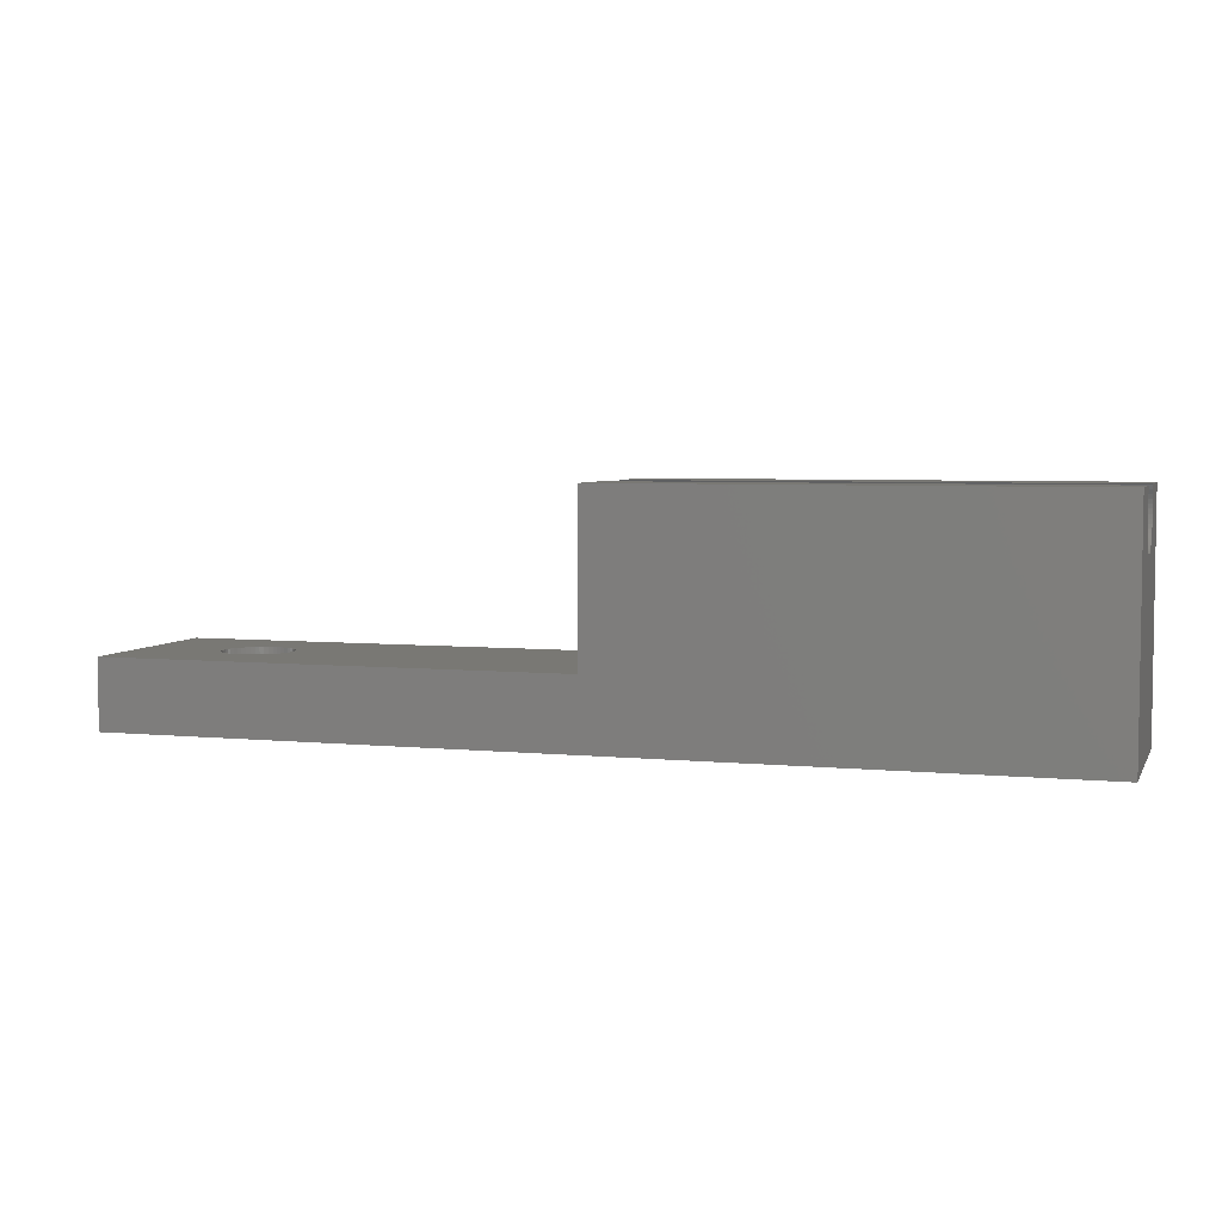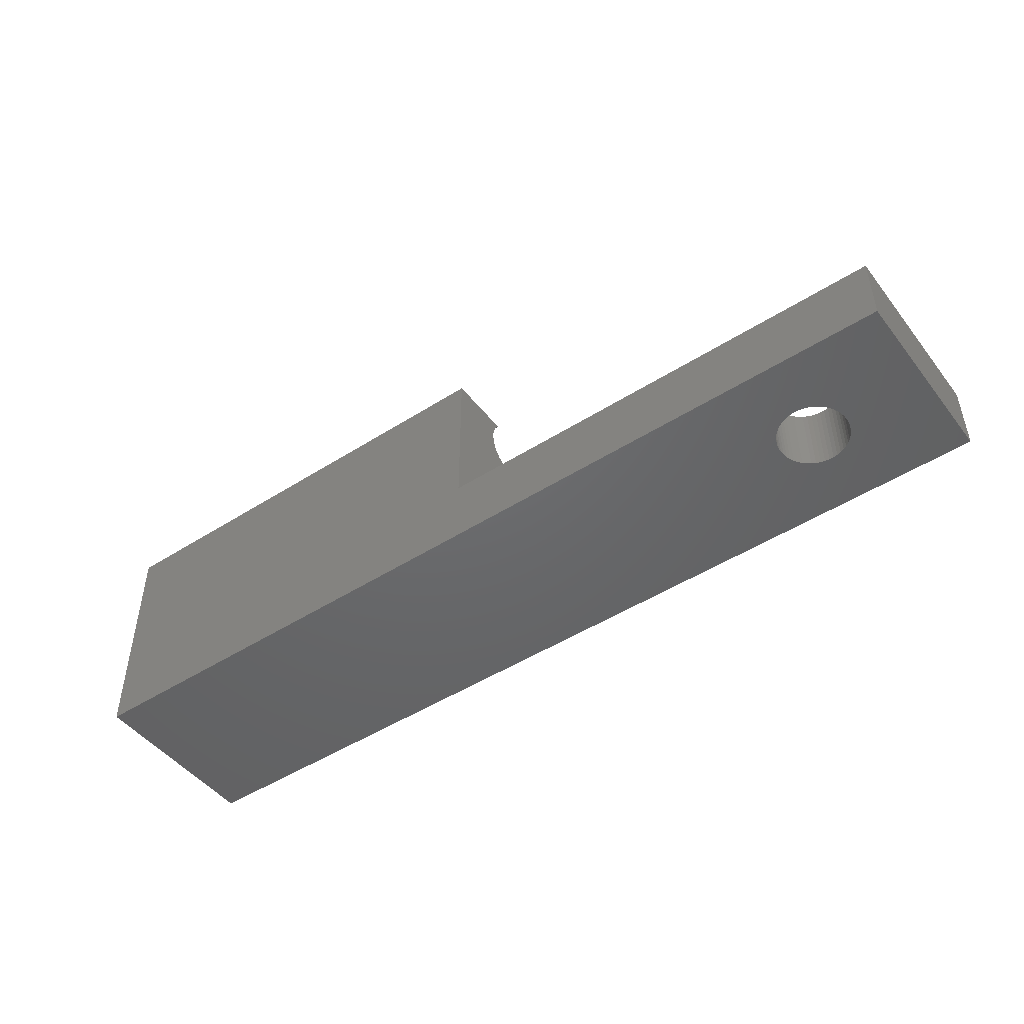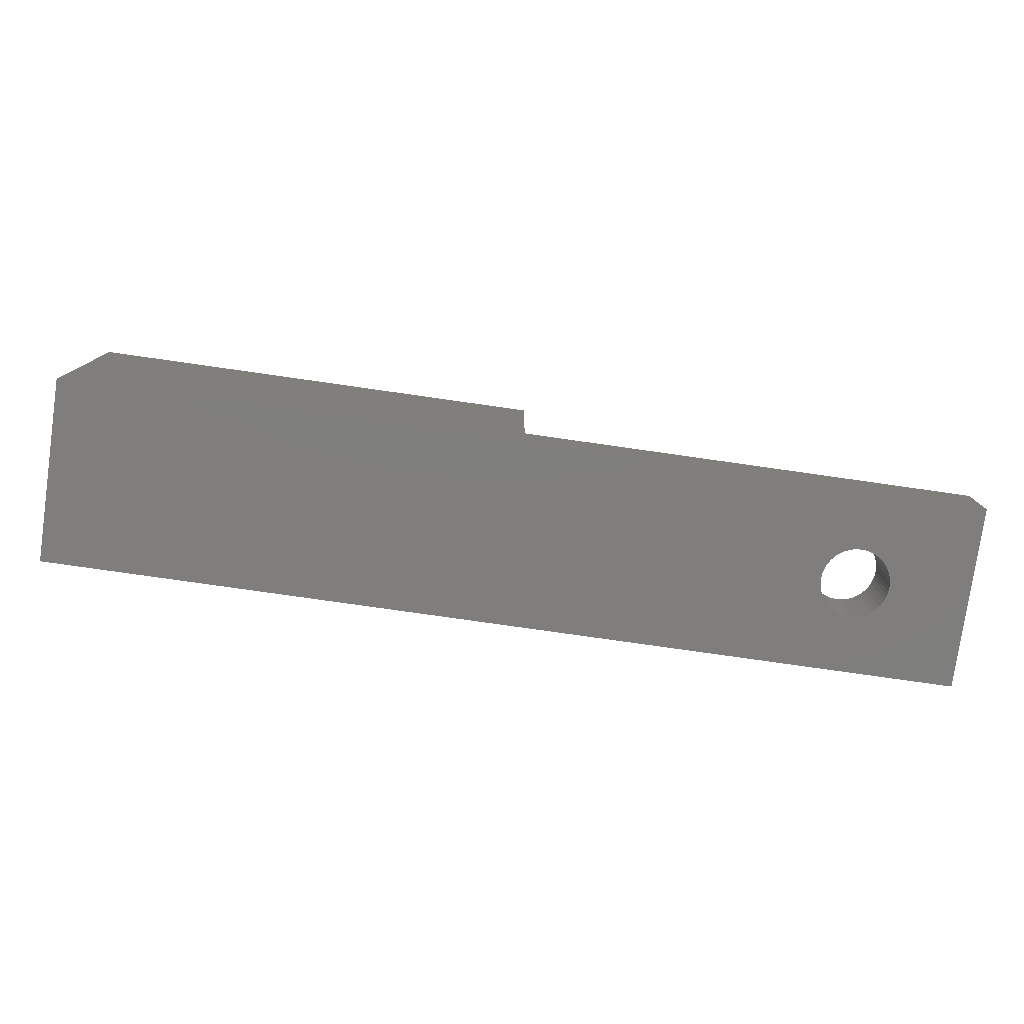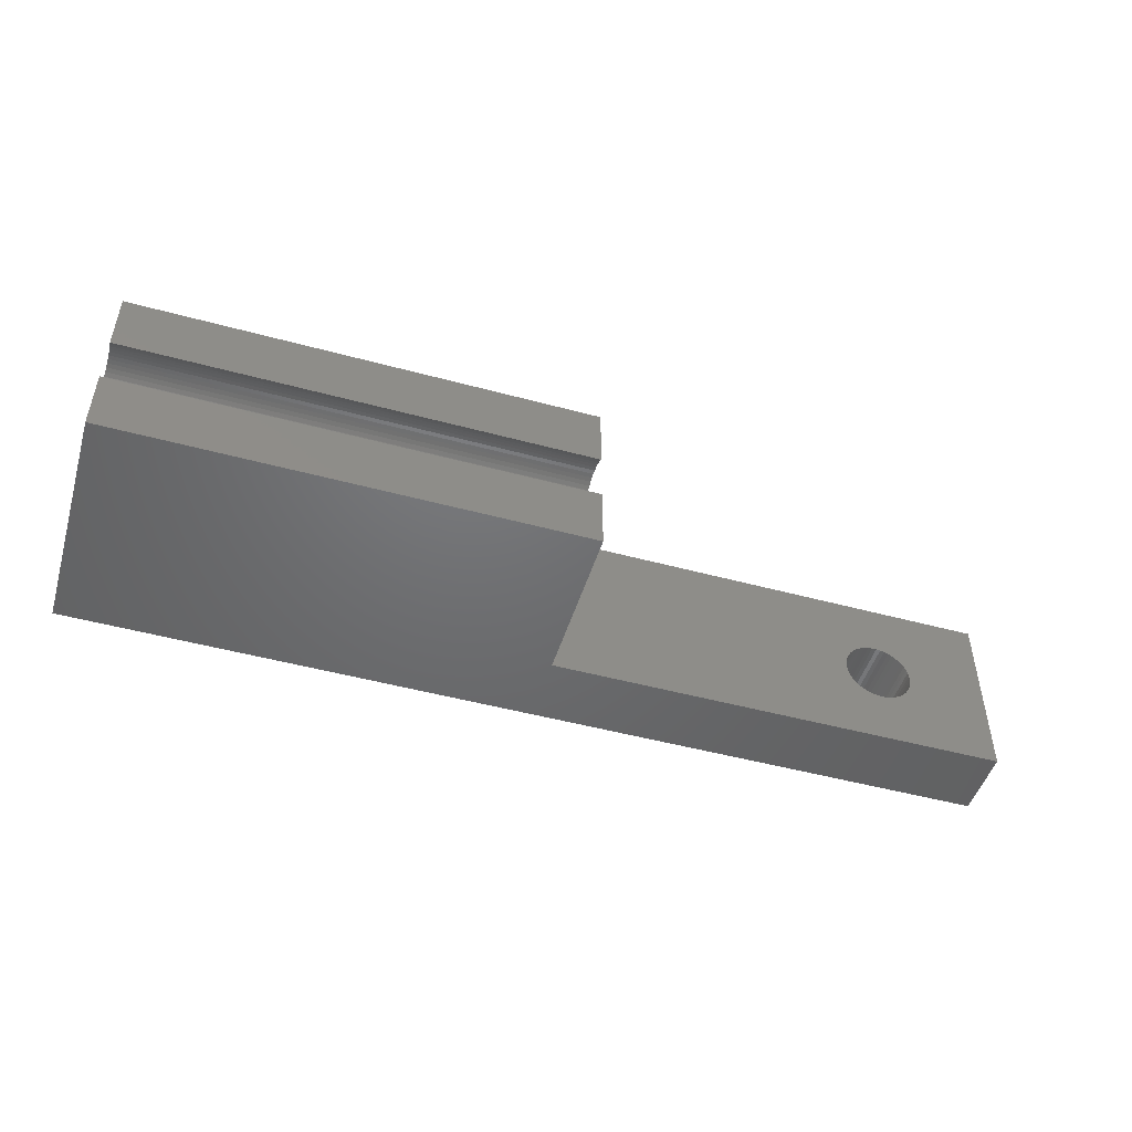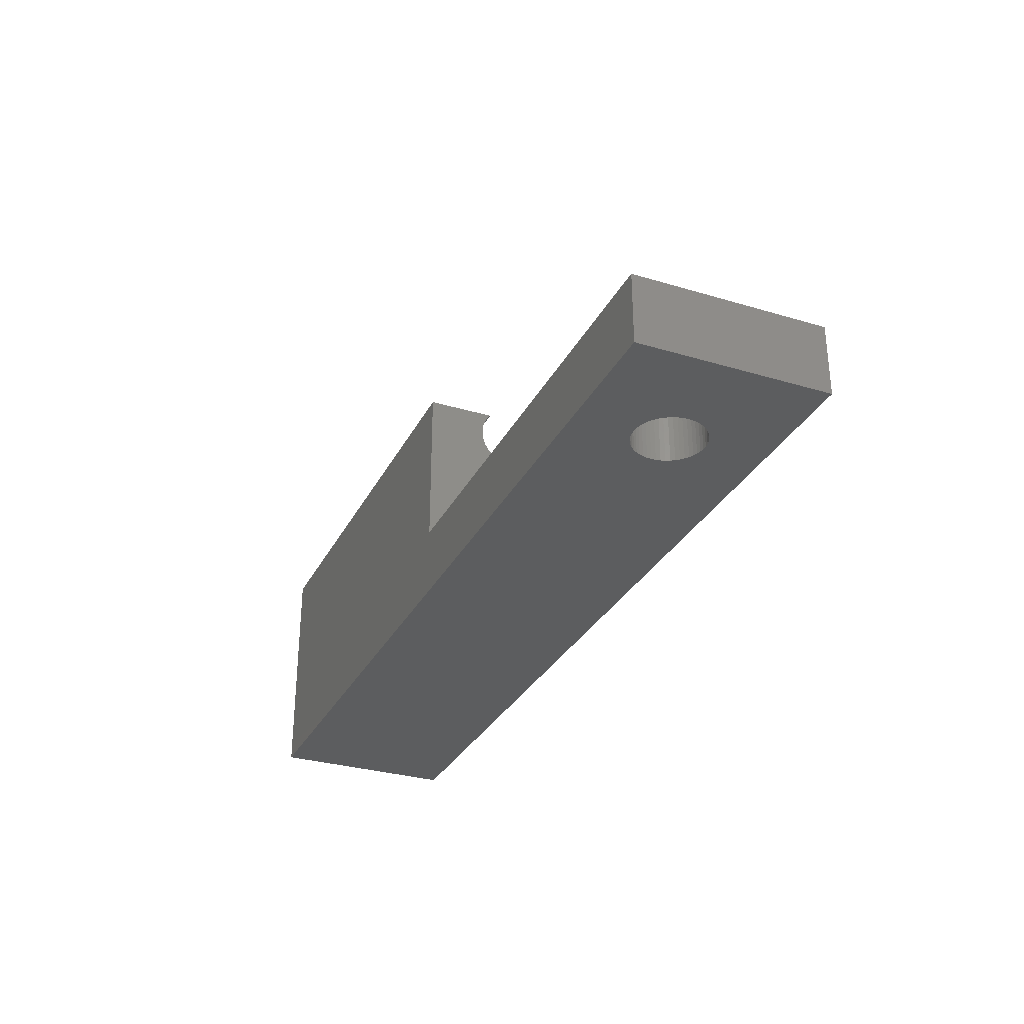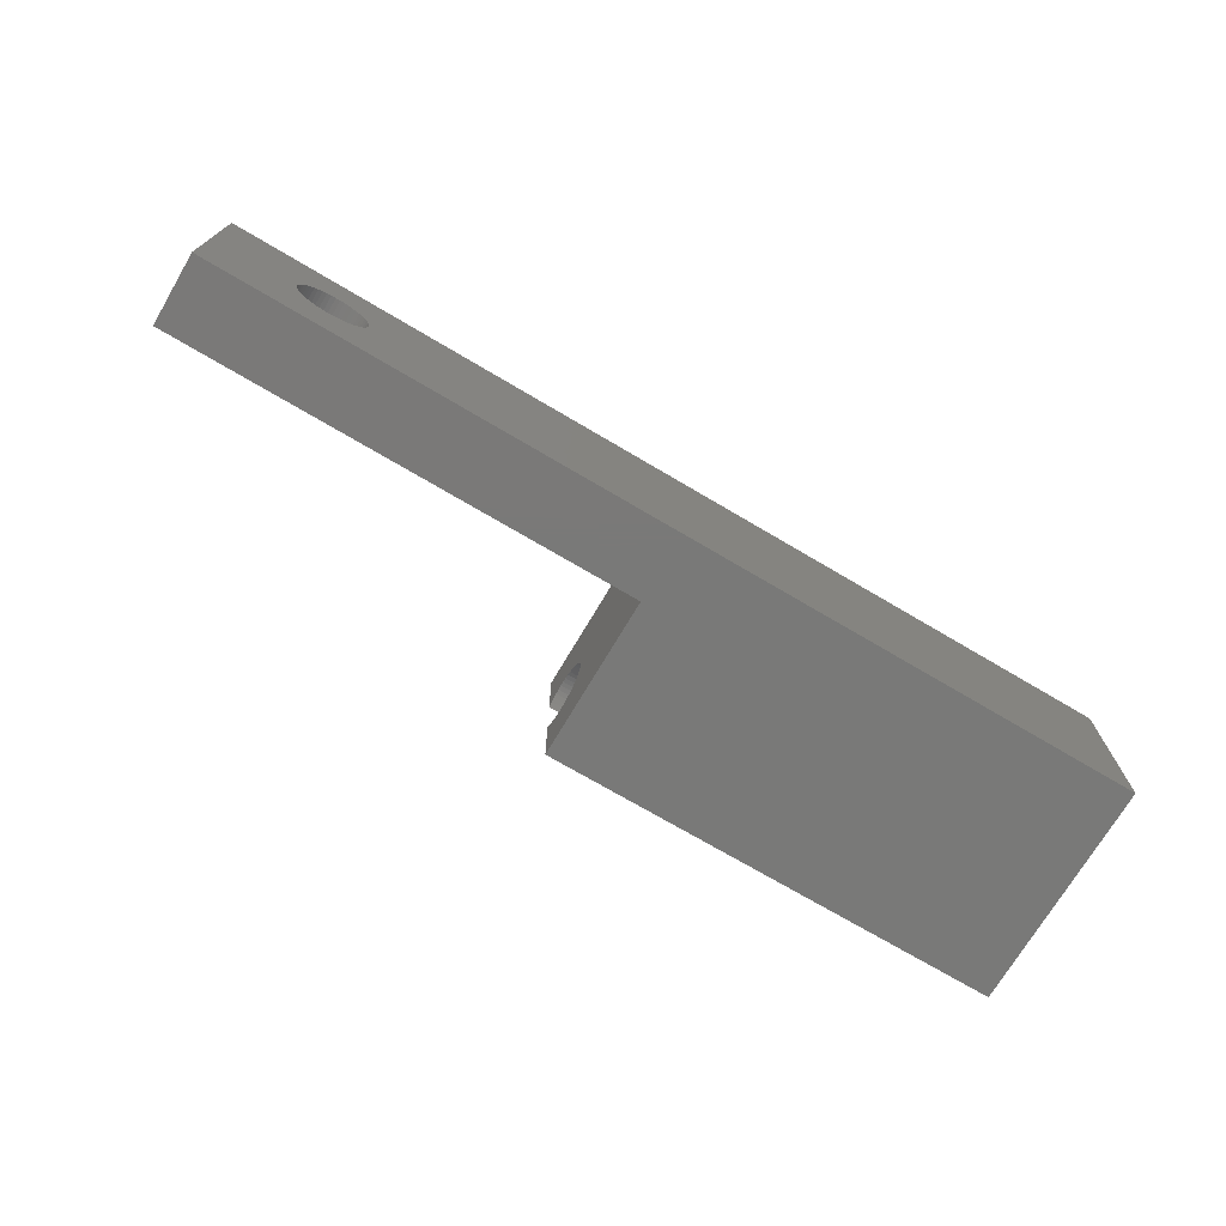
<metadata>
{"format":"stl","ext":"stl","renderer":"f3d","projection":"perspective","resolution":1024,"background":"white","views":[{"elev":4.9,"azim":-162.5,"up":"+Z"},{"elev":-47.5,"azim":35.8,"up":"+Z"},{"elev":-78.4,"azim":-8.1,"up":"+Z"},{"elev":-48.7,"azim":-16.8,"up":"+Y"},{"elev":-30.7,"azim":66.7,"up":"+Z"},{"elev":-72.2,"azim":149.4,"up":"+Y"}]}
</metadata>
<code>
# stl→obj: 190 verts, 380 faces
v 10 1.251 4.547
v 10 0 5
v 10 1.251 4.453
v 10 1.263 4.641
v 10 1.287 4.732
v 10 1.321 4.819
v 10 1.367 4.902
v 10 1.422 4.978
v 10 1.443 5
v 10 2.749 4.453
v 10 4 5
v 10 2.749 4.547
v 10 2.737 4.641
v 10 2.713 4.732
v 10 2.679 4.819
v 10 2.633 4.902
v 10 2.578 4.978
v 10 2.557 5
v 10 2.737 4.359
v 10 2.713 4.268
v 10 2.679 4.181
v 10 2.633 4.098
v 10 4 1.5
v 10 2.578 4.022
v 10 2.513 3.953
v 10 2.441 3.893
v 10 2.361 3.843
v 10 2.276 3.803
v 10 2.187 3.774
v 10 2.094 3.756
v 10 2 3.75
v 10 0 1.5
v 10 1.906 3.756
v 10 1.813 3.774
v 10 1.724 3.803
v 10 1.639 3.843
v 10 1.559 3.893
v 10 1.487 3.953
v 10 1.263 4.359
v 10 1.287 4.268
v 10 1.321 4.181
v 10 1.367 4.098
v 10 1.422 4.022
v 0 4 5
v 0 2.557 5
v 0 1.443 5
v 0 0 5
v 20 0 0
v 18.25 2 0
v 20 4 0
v 18.24 1.906 0
v 18.23 1.813 0
v 18.2 1.724 0
v 18.16 1.639 0
v 18.11 1.559 0
v 18.05 1.487 0
v 17.98 1.422 0
v 17.9 1.367 0
v 17.82 1.321 0
v 17.73 1.287 0
v 17.64 1.263 0
v 17.55 1.251 0
v 17.45 1.251 0
v 17.36 1.263 0
v 17.27 1.287 0
v 0 0 0
v 16.76 1.906 0
v 16.75 2 0
v 16.77 1.813 0
v 16.8 1.724 0
v 16.84 1.639 0
v 16.89 1.559 0
v 16.95 1.487 0
v 17.02 1.422 0
v 17.1 1.367 0
v 17.18 1.321 0
v 18.24 2.094 0
v 18.23 2.187 0
v 18.2 2.276 0
v 18.16 2.361 0
v 18.11 2.441 0
v 18.05 2.513 0
v 17.98 2.578 0
v 17.9 2.633 0
v 17.82 2.679 0
v 17.73 2.713 0
v 17.64 2.737 0
v 17.55 2.749 0
v 17.45 2.749 0
v 17.36 2.737 0
v 17.27 2.713 0
v 0 4 0
v 17.18 2.679 0
v 16.76 2.094 0
v 16.77 2.187 0
v 16.8 2.276 0
v 16.84 2.361 0
v 16.89 2.441 0
v 16.95 2.513 0
v 17.02 2.578 0
v 17.1 2.633 0
v 0 2.578 4.022
v 0 2.737 4.359
v 0 2.749 4.453
v 0 2.713 4.268
v 0 2.679 4.181
v 0 2.633 4.098
v 0 2.513 3.953
v 0 2.441 3.893
v 0 2.361 3.843
v 0 2.276 3.803
v 0 2.187 3.774
v 0 2.094 3.756
v 0 2 3.75
v 0 1.906 3.756
v 0 1.813 3.774
v 0 1.724 3.803
v 0 1.639 3.843
v 0 1.559 3.893
v 0 1.487 3.953
v 0 1.422 4.022
v 0 1.263 4.359
v 0 1.251 4.453
v 0 1.287 4.268
v 0 1.321 4.181
v 0 1.367 4.098
v 0 2.749 4.547
v 0 2.737 4.641
v 0 2.713 4.732
v 0 2.679 4.819
v 0 2.633 4.902
v 0 2.578 4.978
v 0 1.251 4.547
v 0 1.263 4.641
v 0 1.422 4.978
v 0 1.367 4.902
v 0 1.321 4.819
v 0 1.287 4.732
v 20 4 1.5
v 20 0 1.5
v 18.25 2 1.5
v 18.24 2.094 1.5
v 18.23 2.187 1.5
v 18.2 2.276 1.5
v 18.16 2.361 1.5
v 18.11 2.441 1.5
v 18.05 2.513 1.5
v 17.98 2.578 1.5
v 17.9 2.633 1.5
v 17.82 2.679 1.5
v 17.73 2.713 1.5
v 17.64 2.737 1.5
v 17.55 2.749 1.5
v 17.45 2.749 1.5
v 17.36 2.737 1.5
v 17.27 2.713 1.5
v 16.76 2.094 1.5
v 16.75 2 1.5
v 16.77 2.187 1.5
v 16.8 2.276 1.5
v 16.84 2.361 1.5
v 16.89 2.441 1.5
v 16.95 2.513 1.5
v 17.02 2.578 1.5
v 17.1 2.633 1.5
v 17.18 2.679 1.5
v 18.24 1.906 1.5
v 18.23 1.813 1.5
v 18.2 1.724 1.5
v 18.16 1.639 1.5
v 18.11 1.559 1.5
v 18.05 1.487 1.5
v 17.98 1.422 1.5
v 17.9 1.367 1.5
v 17.82 1.321 1.5
v 17.73 1.287 1.5
v 17.64 1.263 1.5
v 17.55 1.251 1.5
v 17.45 1.251 1.5
v 17.36 1.263 1.5
v 17.27 1.287 1.5
v 17.18 1.321 1.5
v 16.76 1.906 1.5
v 16.77 1.813 1.5
v 16.8 1.724 1.5
v 16.84 1.639 1.5
v 16.89 1.559 1.5
v 16.95 1.487 1.5
v 17.02 1.422 1.5
v 17.1 1.367 1.5
f 1 2 3
f 4 2 1
f 5 2 4
f 6 2 5
f 7 2 6
f 8 2 7
f 2 8 9
f 10 11 12
f 11 13 12
f 11 14 13
f 11 15 14
f 11 16 15
f 11 17 16
f 17 11 18
f 19 11 10
f 20 11 19
f 21 11 20
f 22 11 21
f 11 22 23
f 24 23 22
f 25 23 24
f 26 23 25
f 27 23 26
f 28 23 27
f 29 23 28
f 30 23 29
f 31 23 30
f 32 31 33
f 32 33 34
f 32 34 35
f 32 35 36
f 32 36 37
f 32 37 38
f 2 39 3
f 2 40 39
f 2 41 40
f 2 42 41
f 32 42 2
f 42 32 43
f 43 32 38
f 31 32 23
f 44 18 11
f 18 44 45
f 46 2 9
f 2 46 47
f 48 49 50
f 48 51 49
f 48 52 51
f 48 53 52
f 48 54 53
f 48 55 54
f 48 56 55
f 48 57 56
f 48 58 57
f 48 59 58
f 48 60 59
f 48 61 60
f 48 62 61
f 48 63 62
f 48 64 63
f 48 65 64
f 66 65 48
f 67 66 68
f 69 66 67
f 70 66 69
f 71 66 70
f 72 66 71
f 73 66 72
f 74 66 73
f 75 66 74
f 76 66 75
f 65 66 76
f 77 50 49
f 78 50 77
f 79 50 78
f 80 50 79
f 81 50 80
f 82 50 81
f 83 50 82
f 84 50 83
f 85 50 84
f 86 50 85
f 87 50 86
f 88 50 87
f 89 50 88
f 90 50 89
f 91 50 90
f 92 91 93
f 92 68 66
f 68 92 94
f 94 92 95
f 95 92 96
f 96 92 97
f 97 92 98
f 98 92 99
f 99 92 100
f 100 92 101
f 101 92 93
f 91 92 50
f 102 44 92
f 44 103 104
f 44 105 103
f 44 106 105
f 44 107 106
f 44 102 107
f 92 108 102
f 92 109 108
f 92 110 109
f 92 111 110
f 92 112 111
f 92 113 112
f 92 114 113
f 66 114 92
f 114 66 115
f 115 66 116
f 116 66 117
f 117 66 118
f 118 66 119
f 119 66 120
f 120 66 121
f 122 47 123
f 124 47 122
f 125 47 124
f 126 47 125
f 121 47 126
f 47 121 66
f 127 44 104
f 128 44 127
f 129 44 128
f 130 44 129
f 131 44 130
f 132 44 131
f 44 132 45
f 123 47 133
f 133 47 134
f 135 47 46
f 136 47 135
f 137 47 136
f 138 47 137
f 134 47 138
f 139 50 23
f 23 44 11
f 23 92 44
f 92 23 50
f 47 32 2
f 66 32 47
f 48 32 66
f 32 48 140
f 6 136 7
f 136 6 137
f 106 20 105
f 20 106 21
f 112 30 29
f 30 112 113
f 108 24 102
f 24 108 25
f 39 123 3
f 123 39 122
f 7 135 8
f 135 7 136
f 113 31 30
f 31 113 114
f 109 27 26
f 27 109 110
f 127 13 128
f 13 127 12
f 108 26 25
f 26 108 109
f 102 22 107
f 22 102 24
f 38 121 43
f 121 38 120
f 111 29 28
f 29 111 112
f 110 28 27
f 28 110 111
f 128 14 129
f 14 128 13
f 119 38 37
f 38 119 120
f 41 124 40
f 124 41 125
f 114 33 31
f 33 114 115
f 115 34 33
f 34 115 116
f 107 21 106
f 21 107 22
f 105 19 103
f 19 105 20
f 103 10 104
f 10 103 19
f 117 36 35
f 36 117 118
f 130 16 131
f 16 130 15
f 132 18 45
f 18 132 17
f 1 134 4
f 134 1 133
f 40 122 39
f 122 40 124
f 129 15 130
f 15 129 14
f 116 35 34
f 35 116 117
f 131 17 132
f 17 131 16
f 3 133 1
f 133 3 123
f 42 125 41
f 125 42 126
f 4 138 5
f 138 4 134
f 8 46 9
f 46 8 135
f 5 137 6
f 137 5 138
f 104 12 127
f 12 104 10
f 43 126 42
f 126 43 121
f 118 37 36
f 37 118 119
f 140 50 139
f 50 140 48
f 139 141 140
f 139 142 141
f 139 143 142
f 139 144 143
f 139 145 144
f 139 146 145
f 139 147 146
f 139 148 147
f 139 149 148
f 139 150 149
f 139 151 150
f 139 152 151
f 139 153 152
f 139 154 153
f 139 155 154
f 139 156 155
f 23 156 139
f 157 23 158
f 159 23 157
f 160 23 159
f 161 23 160
f 162 23 161
f 163 23 162
f 164 23 163
f 165 23 164
f 166 23 165
f 156 23 166
f 167 140 141
f 168 140 167
f 169 140 168
f 170 140 169
f 171 140 170
f 172 140 171
f 173 140 172
f 174 140 173
f 175 140 174
f 176 140 175
f 177 140 176
f 178 140 177
f 179 140 178
f 180 140 179
f 181 140 180
f 32 181 182
f 32 158 23
f 158 32 183
f 183 32 184
f 184 32 185
f 185 32 186
f 186 32 187
f 187 32 188
f 188 32 189
f 189 32 190
f 190 32 182
f 181 32 140
f 65 182 181
f 182 65 76
f 183 68 158
f 68 183 67
f 89 153 154
f 153 89 88
f 83 147 148
f 147 83 82
f 59 176 175
f 176 59 60
f 184 67 183
f 67 184 69
f 58 175 174
f 175 58 59
f 188 72 187
f 72 188 73
f 74 188 189
f 188 74 73
f 80 146 81
f 146 80 145
f 49 142 77
f 142 49 141
f 63 180 179
f 180 63 64
f 86 150 151
f 150 86 85
f 77 143 78
f 143 77 142
f 161 98 162
f 98 161 97
f 62 179 178
f 179 62 63
f 157 95 159
f 95 157 94
f 56 173 172
f 173 56 57
f 53 168 52
f 168 53 169
f 60 177 176
f 177 60 61
f 91 155 156
f 155 91 90
f 87 151 152
f 151 87 86
f 99 164 163
f 164 99 100
f 61 178 177
f 178 61 62
f 84 148 149
f 148 84 83
f 64 181 180
f 181 64 65
f 187 71 186
f 71 187 72
f 78 144 79
f 144 78 143
f 51 141 49
f 141 51 167
f 160 97 161
f 97 160 96
f 100 165 164
f 165 100 101
f 76 190 182
f 190 76 75
f 55 170 54
f 170 55 171
f 54 169 53
f 169 54 170
f 185 69 184
f 69 185 70
f 159 96 160
f 96 159 95
f 158 94 157
f 94 158 68
f 81 147 82
f 147 81 146
f 186 70 185
f 70 186 71
f 52 167 51
f 167 52 168
f 93 156 166
f 156 93 91
f 79 145 80
f 145 79 144
f 56 171 55
f 171 56 172
f 57 174 173
f 174 57 58
f 162 99 163
f 99 162 98
f 85 149 150
f 149 85 84
f 88 152 153
f 152 88 87
f 101 166 165
f 166 101 93
f 75 189 190
f 189 75 74
f 90 154 155
f 154 90 89

</code>
